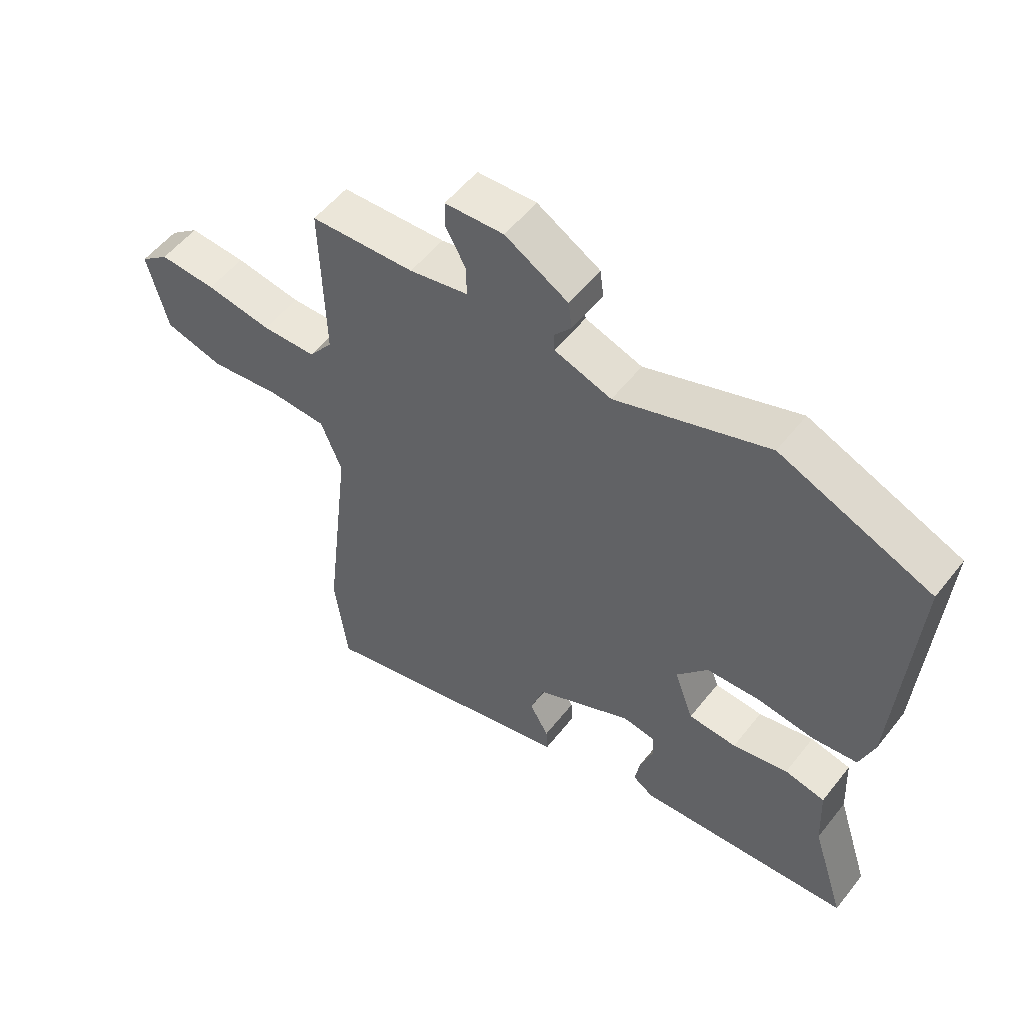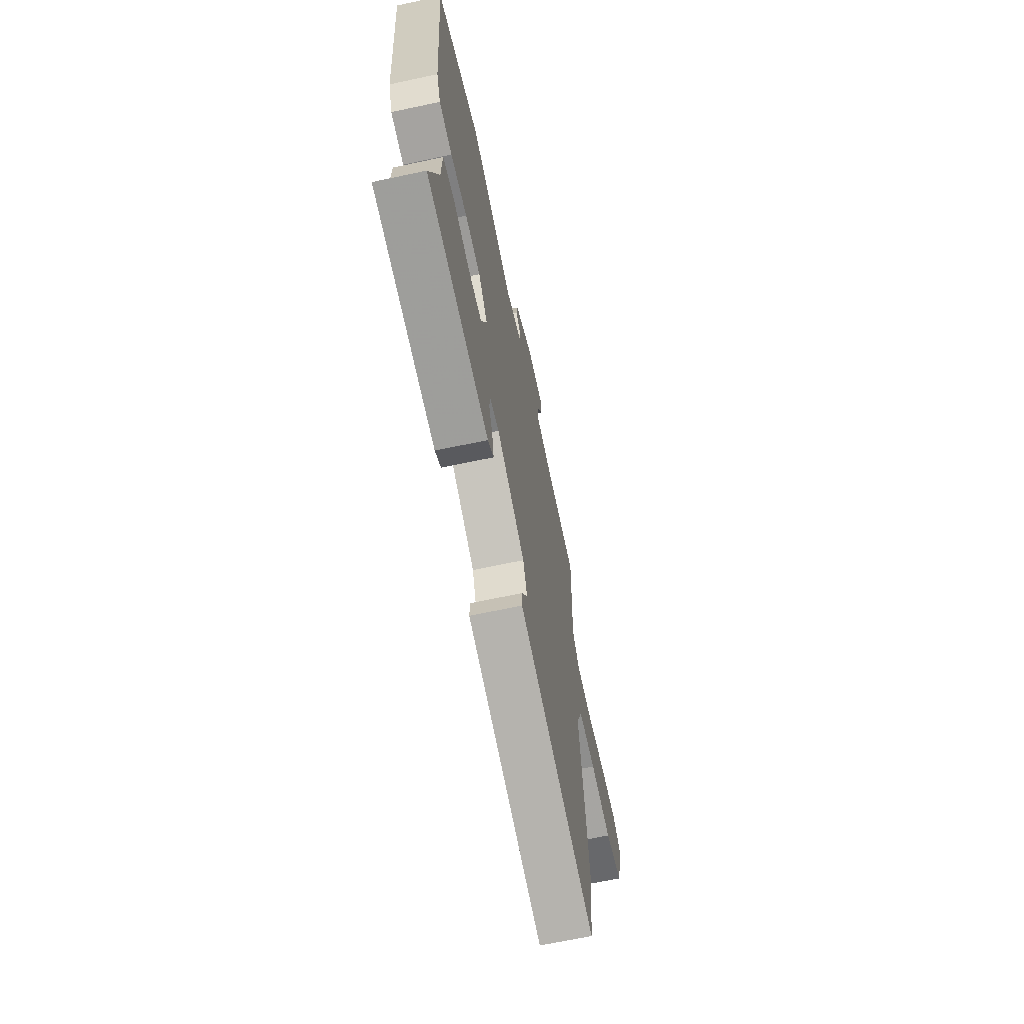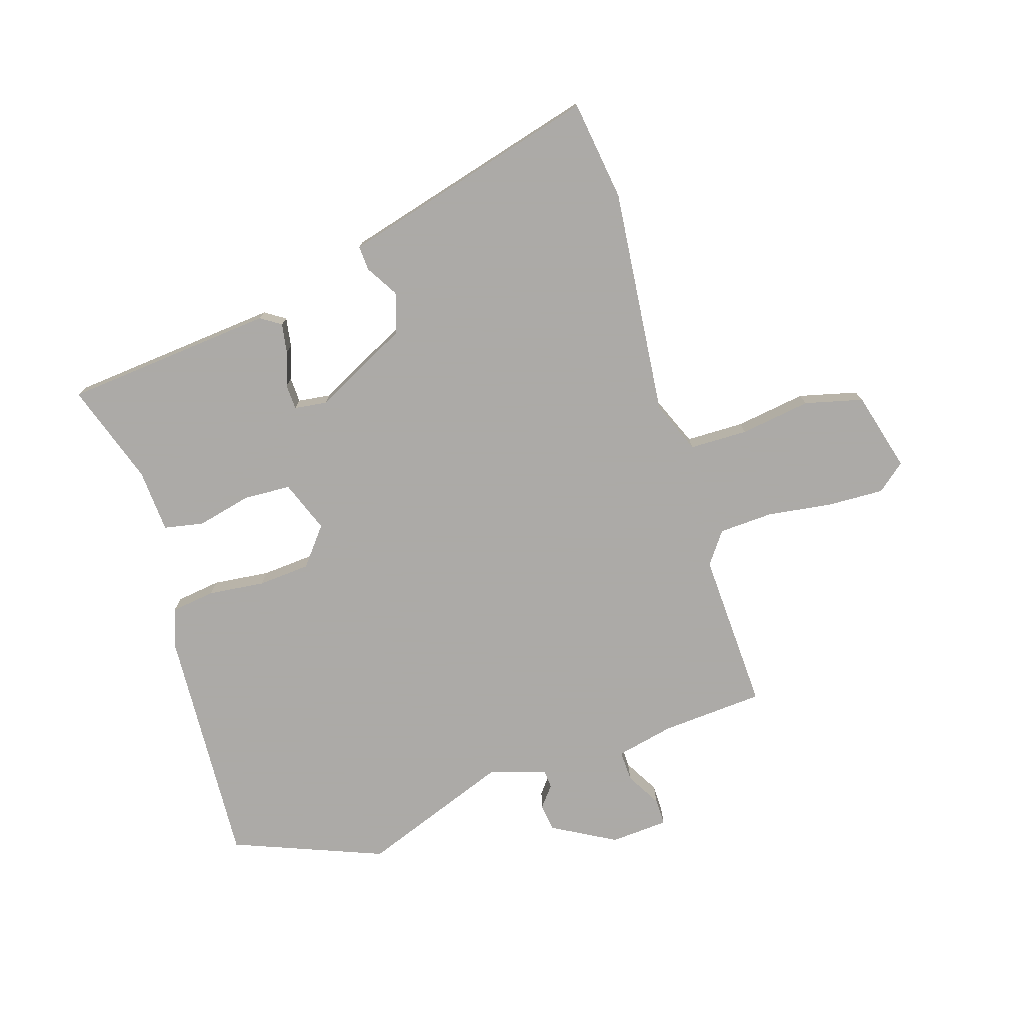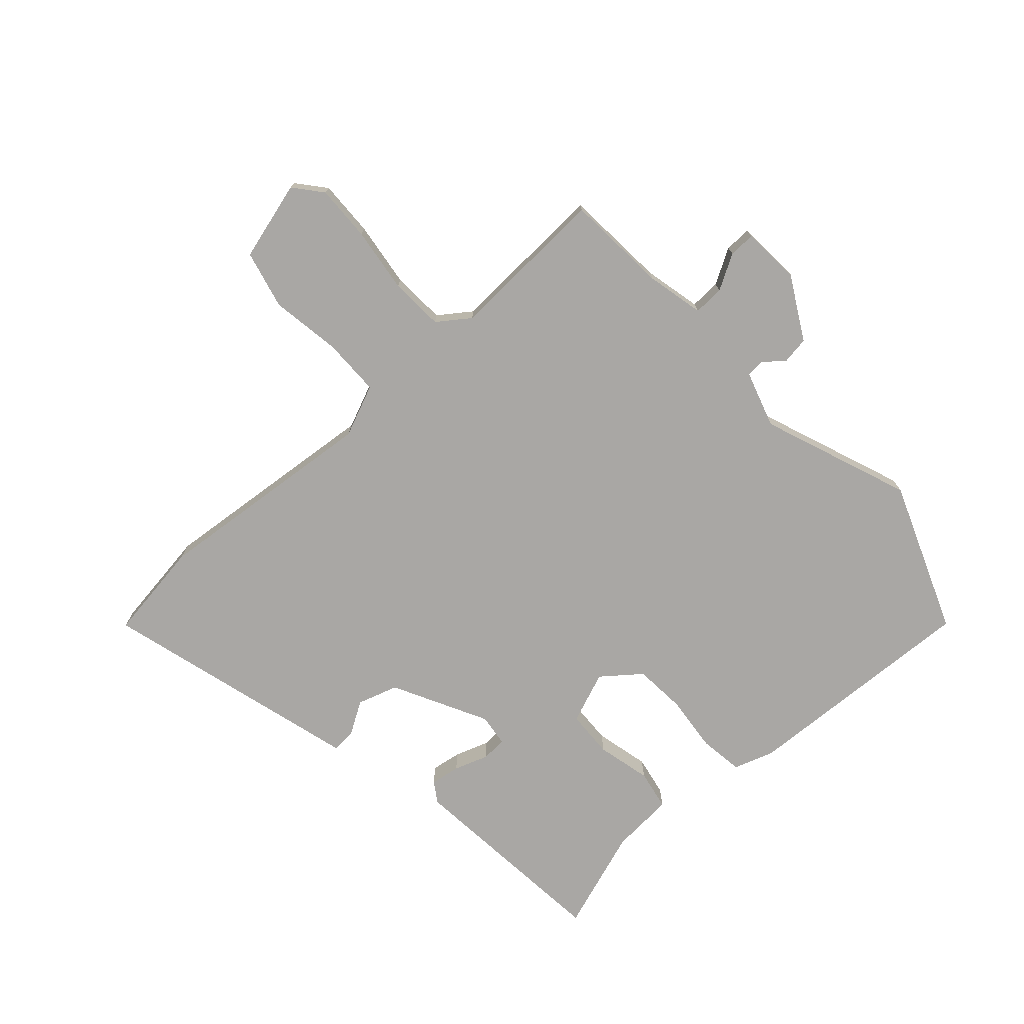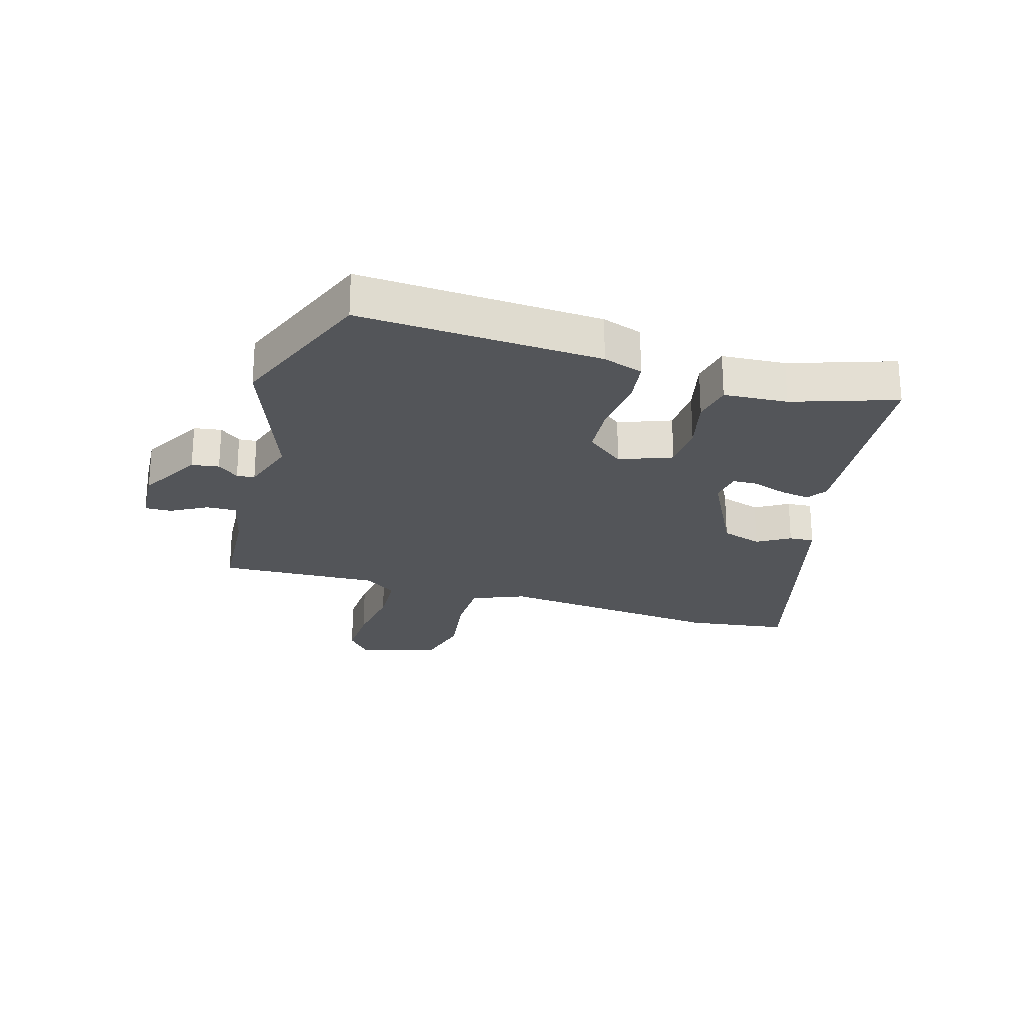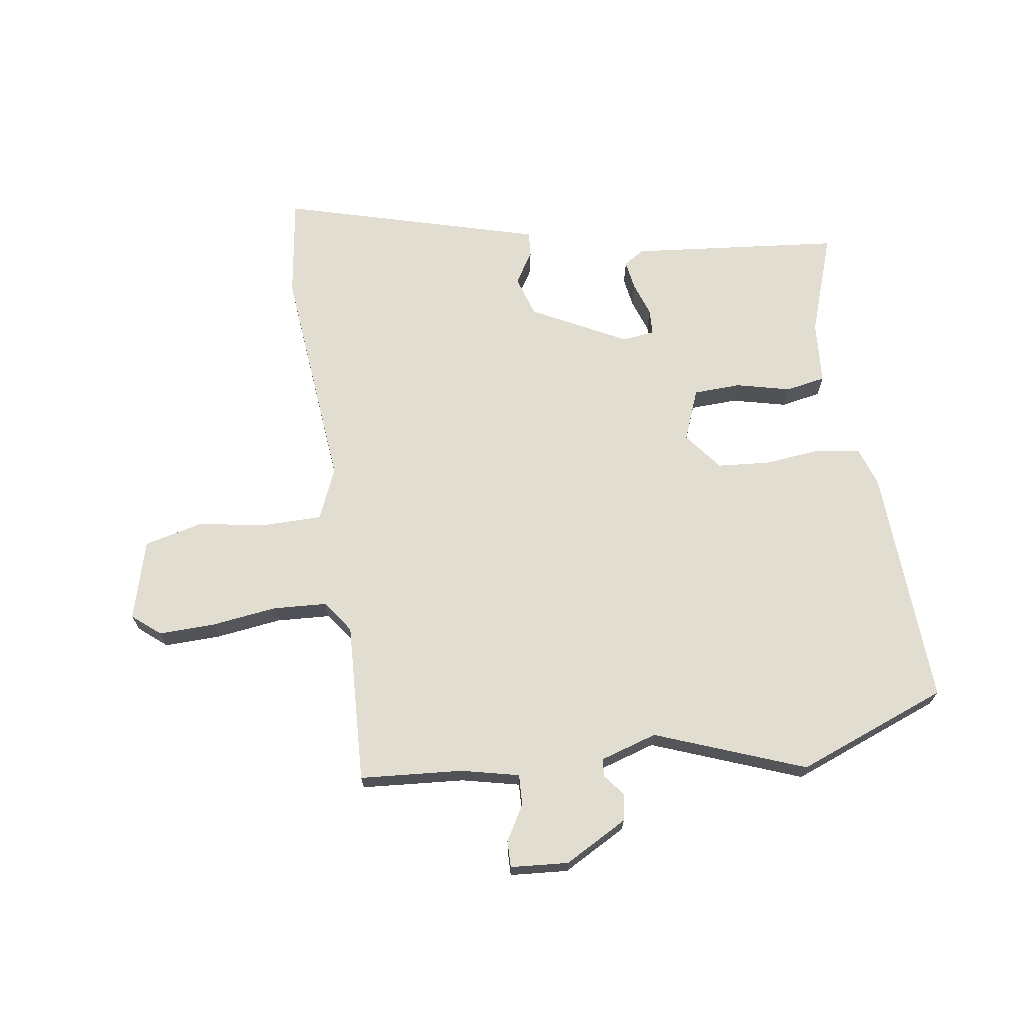
<metadata>
{"format":"obj","ext":"obj","renderer":"f3d","projection":"perspective","resolution":1024,"background":"white","views":[{"elev":54.2,"azim":37.4,"up":"+Z"},{"elev":-66.6,"azim":102.1,"up":"+Z"},{"elev":-76.0,"azim":-161.6,"up":"+Y"},{"elev":-74.7,"azim":-46.7,"up":"+Y"},{"elev":-24.0,"azim":74.4,"up":"+Y"},{"elev":68.9,"azim":-7.1,"up":"+Y"}]}
</metadata>
<code>
v -0.467 0.07 0.505
v -0.293 0.07 0.514
v -0.195 0.07 0.534
v -0.196 0.07 0.586
v -0.229 0.07 0.646
v -0.229 0.07 0.691
v -0.131 0.07 0.696
v -0.026 0.07 0.635
v -0.02 0.07 0.589
v -0.049 0.07 0.554
v -0.047 0.07 0.524
v 0.048 0.07 0.492
v 0.302 0.07 0.582
v 0.554 0.07 0.478
v 0.525 0.07 0.073
v 0.501 0.07 0.006
v 0.426 0.07 -0.003
v 0.331 0.07 0.009
v 0.243 0.07 0.004
v 0.191 0.07 -0.059
v 0.223 0.07 -0.147
v 0.303 0.07 -0.152
v 0.395 0.07 -0.132
v 0.462 0.07 -0.146
v 0.467 0.07 -0.253
v 0.522 0.07 -0.426
v 0.166 0.07 -0.453
v 0.132 0.07 -0.43
v 0.141 0.07 -0.38
v 0.162 0.07 -0.323
v 0.161 0.07 -0.28
v 0.106 0.07 -0.272
v -0.055 0.07 -0.351
v -0.078 0.07 -0.419
v -0.046 0.07 -0.474
v -0.044 0.07 -0.516
v -0.154 0.07 -0.544
v -0.484 0.07 -0.628
v -0.505 0.07 -0.458
v -0.46 0.07 -0.074
v -0.495 0.07 0.014
v -0.593 0.07 0.017
v -0.712 0.07 0.001
v -0.81 0.07 0.027
v -0.844 0.07 0.162
v -0.796 0.07 0.2
v -0.701 0.07 0.195
v -0.591 0.07 0.178
v -0.5 0.07 0.181
v -0.46 0.07 0.234
v -0.467 0 0.505
v -0.293 0 0.514
v -0.195 0 0.534
v -0.196 0 0.586
v -0.229 0 0.646
v -0.229 0 0.691
v -0.131 0 0.696
v -0.026 0 0.635
v -0.02 0 0.589
v -0.049 0 0.554
v -0.047 0 0.524
v 0.048 0 0.492
v 0.302 0 0.582
v 0.554 0 0.478
v 0.525 0 0.073
v 0.501 0 0.006
v 0.426 0 -0.003
v 0.331 0 0.009
v 0.243 0 0.004
v 0.191 0 -0.059
v 0.223 0 -0.147
v 0.303 0 -0.152
v 0.395 0 -0.132
v 0.462 0 -0.146
v 0.467 0 -0.253
v 0.522 0 -0.426
v 0.166 0 -0.453
v 0.132 0 -0.43
v 0.141 0 -0.38
v 0.162 0 -0.323
v 0.161 0 -0.28
v 0.106 0 -0.272
v -0.055 0 -0.351
v -0.078 0 -0.419
v -0.046 0 -0.474
v -0.044 0 -0.516
v -0.154 0 -0.544
v -0.484 0 -0.628
v -0.505 0 -0.458
v -0.46 0 -0.074
v -0.495 0 0.014
v -0.593 0 0.017
v -0.712 0 0.001
v -0.81 0 0.027
v -0.844 0 0.162
v -0.796 0 0.2
v -0.701 0 0.195
v -0.591 0 0.178
v -0.5 0 0.181
v -0.46 0 0.234
f 46 47 48
f 45 46 48
f 44 45 48
f 43 44 48
f 42 43 48
f 41 42 48 49
f 40 41 49 50
f 38 39 40
f 37 38 40
f 36 37 40
f 35 36 40
f 34 35 40
f 33 34 40 50
f 28 29 30
f 27 28 30
f 26 27 30
f 25 26 30
f 25 30 31
f 24 25 31
f 23 24 31
f 22 23 31
f 21 22 31 32
f 16 17 18
f 15 16 18
f 14 15 18
f 13 14 18
f 12 13 18
f 11 12 18 19
f 8 9 10
f 7 8 10
f 6 7 10
f 5 6 10
f 4 5 10
f 3 4 10 11
f 11 19 20
f 3 11 20
f 2 3 20
f 32 33 50
f 21 32 50
f 20 21 50
f 2 20 50
f 1 2 50
f 98 97 96
f 98 96 95
f 98 95 94
f 98 94 93
f 98 93 92
f 99 98 92 91
f 100 99 91 90
f 90 89 88
f 90 88 87
f 90 87 86
f 90 86 85
f 90 85 84
f 100 90 84 83
f 80 79 78
f 80 78 77
f 80 77 76
f 80 76 75
f 81 80 75
f 81 75 74
f 81 74 73
f 81 73 72
f 82 81 72 71
f 68 67 66
f 68 66 65
f 68 65 64
f 68 64 63
f 68 63 62
f 69 68 62 61
f 60 59 58
f 60 58 57
f 60 57 56
f 60 56 55
f 60 55 54
f 61 60 54 53
f 70 69 61
f 70 61 53
f 70 53 52
f 100 83 82
f 100 82 71
f 100 71 70
f 100 70 52
f 100 52 51
f 1 51 52 2
f 2 52 53 3
f 3 53 54 4
f 4 54 55 5
f 5 55 56 6
f 6 56 57 7
f 7 57 58 8
f 8 58 59 9
f 9 59 60 10
f 10 60 61 11
f 11 61 62 12
f 12 62 63 13
f 13 63 64 14
f 14 64 65 15
f 15 65 66 16
f 16 66 67 17
f 17 67 68 18
f 18 68 69 19
f 19 69 70 20
f 20 70 71 21
f 21 71 72 22
f 22 72 73 23
f 23 73 74 24
f 24 74 75 25
f 25 75 76 26
f 26 76 77 27
f 27 77 78 28
f 28 78 79 29
f 29 79 80 30
f 30 80 81 31
f 31 81 82 32
f 32 82 83 33
f 33 83 84 34
f 34 84 85 35
f 35 85 86 36
f 36 86 87 37
f 37 87 88 38
f 38 88 89 39
f 39 89 90 40
f 40 90 91 41
f 41 91 92 42
f 42 92 93 43
f 43 93 94 44
f 44 94 95 45
f 45 95 96 46
f 46 96 97 47
f 47 97 98 48
f 48 98 99 49
f 49 99 100 50
f 50 100 51 1

</code>
